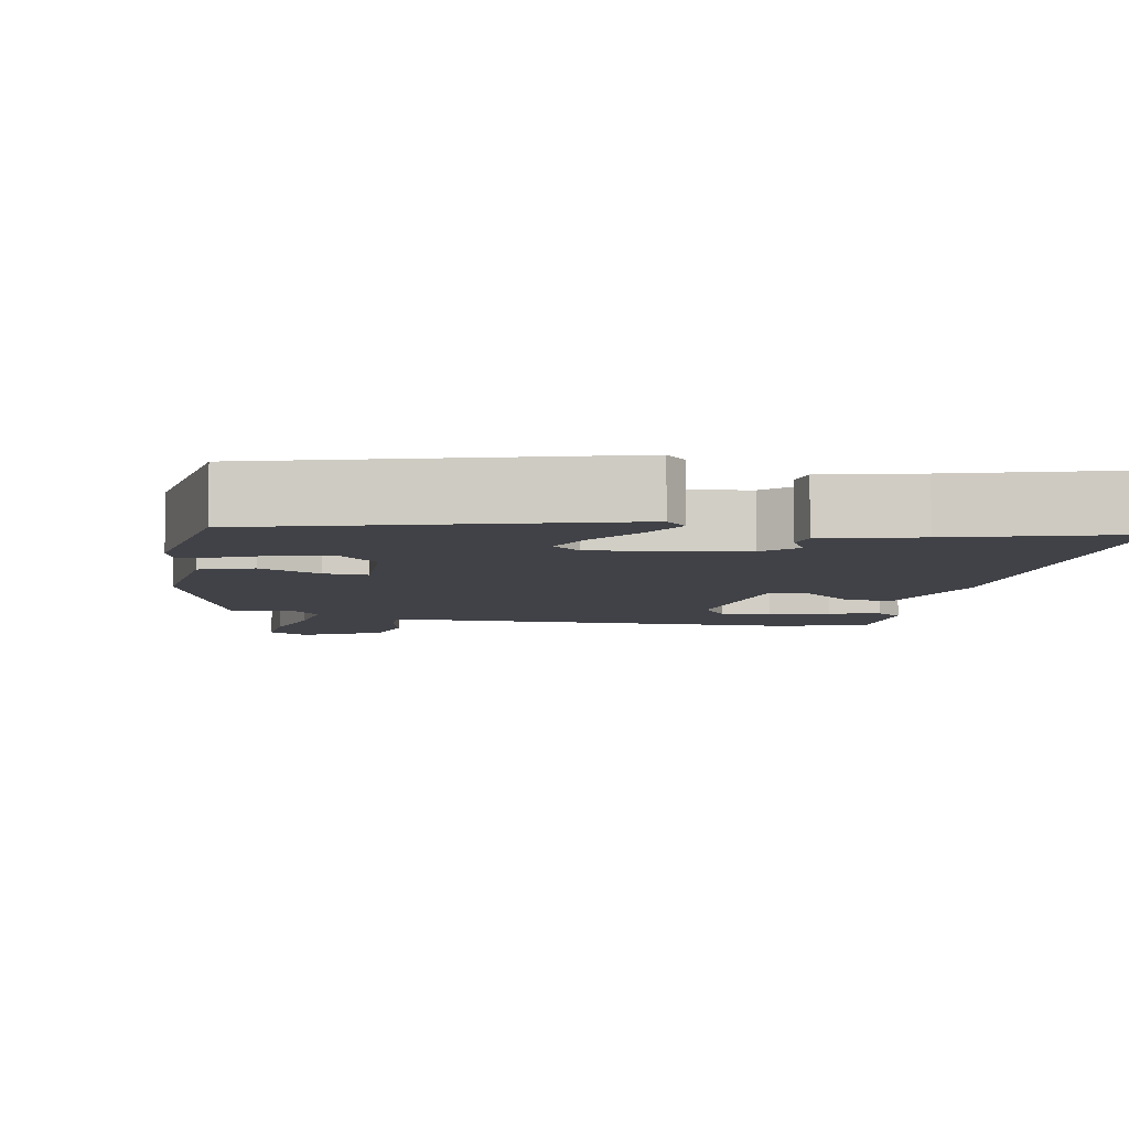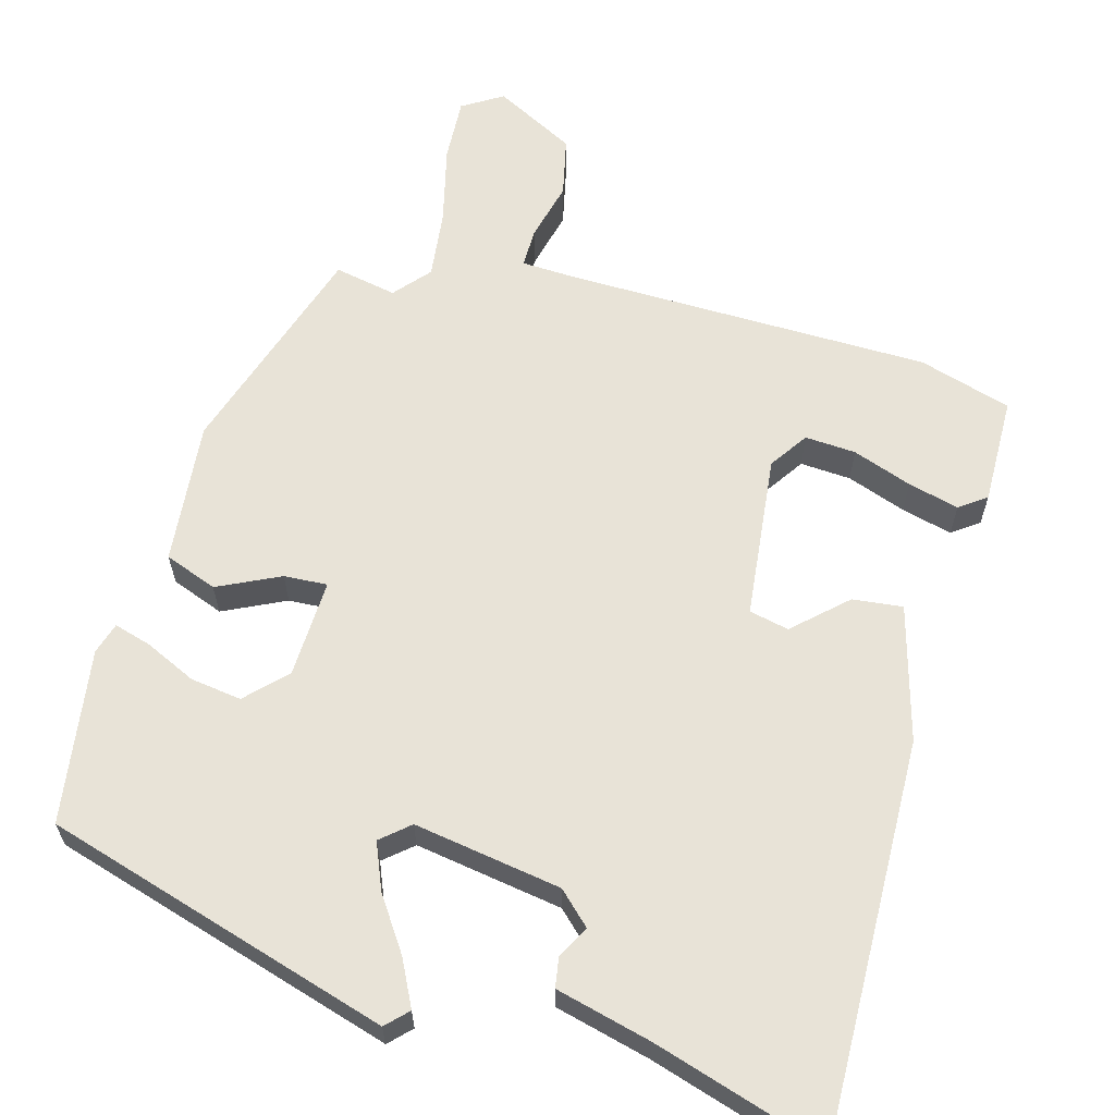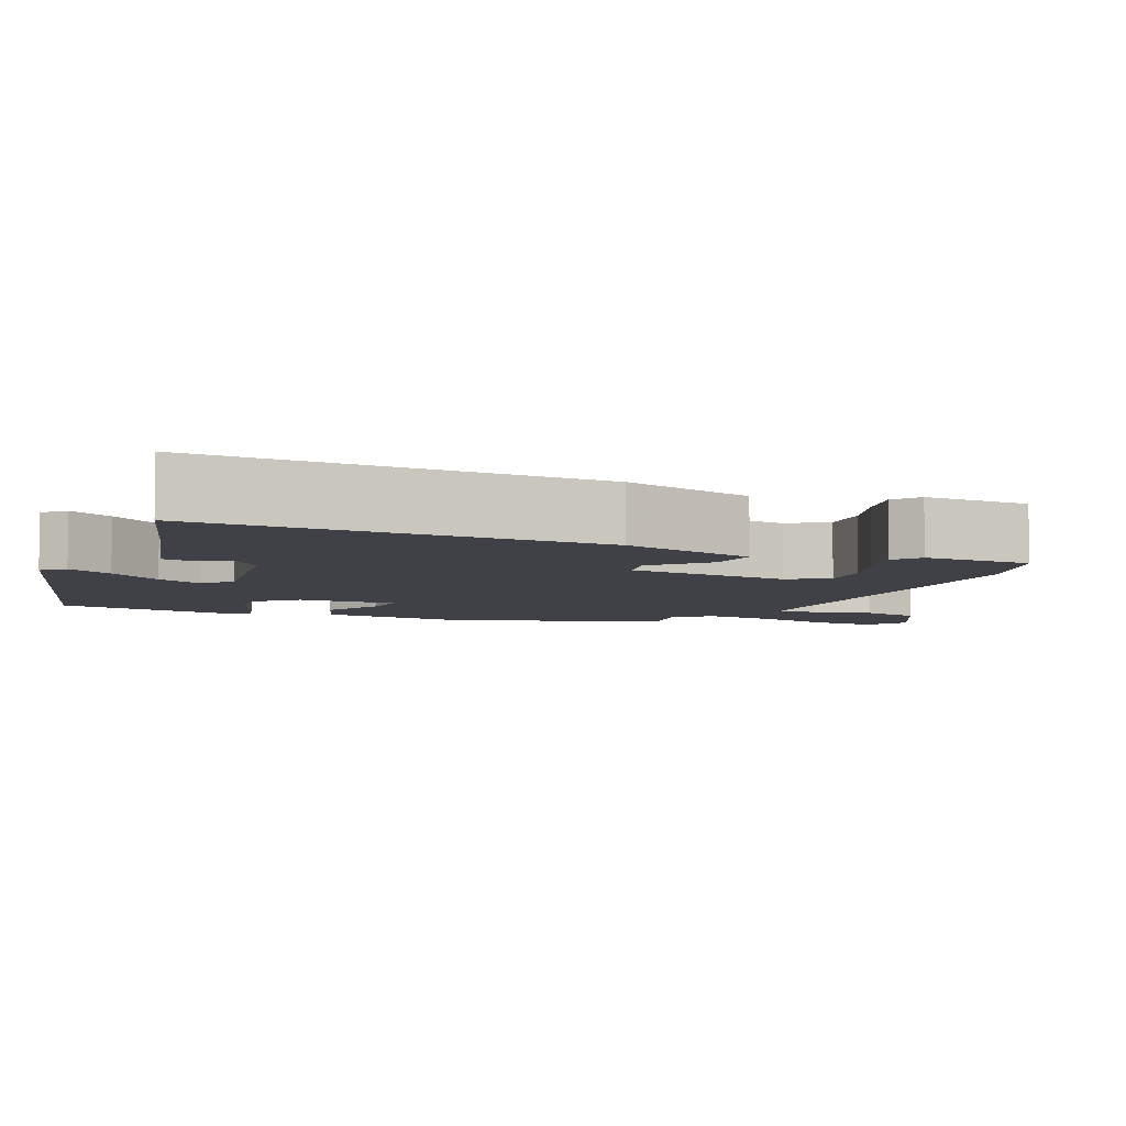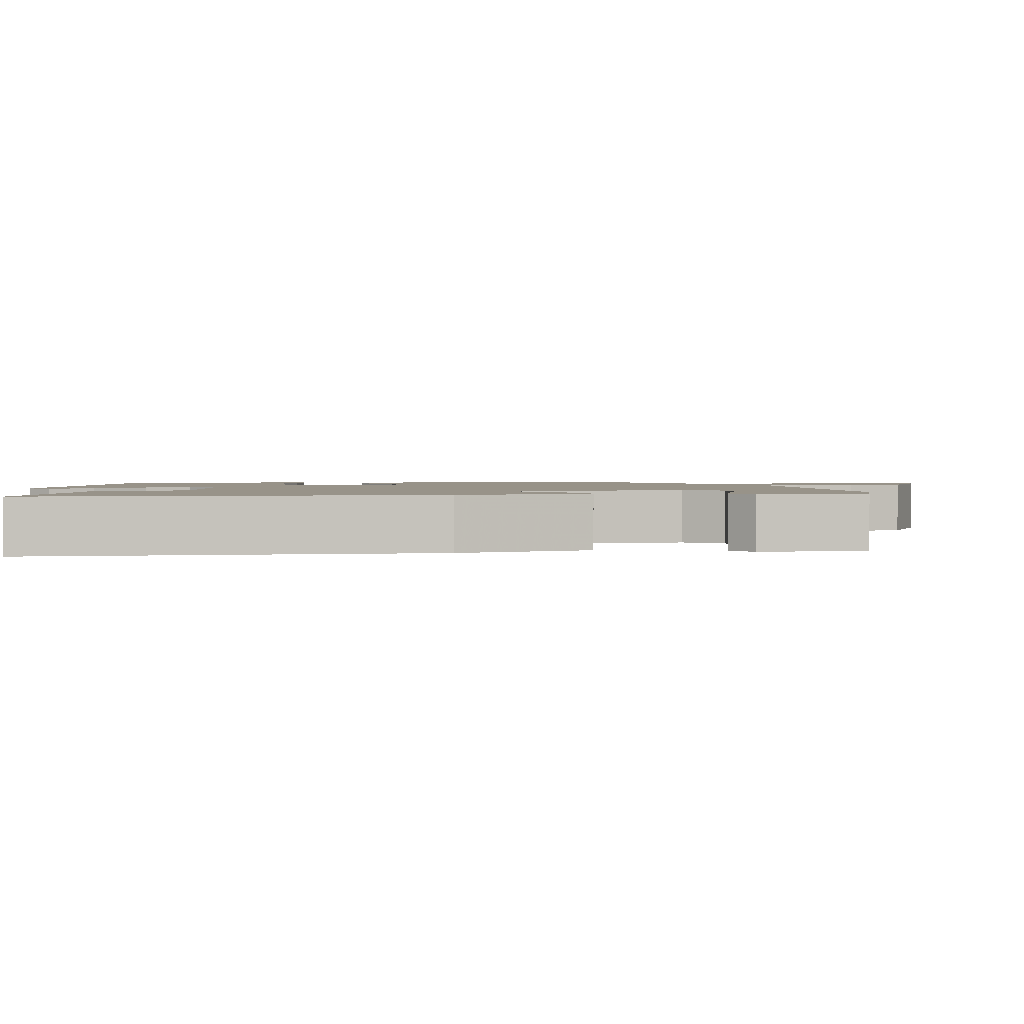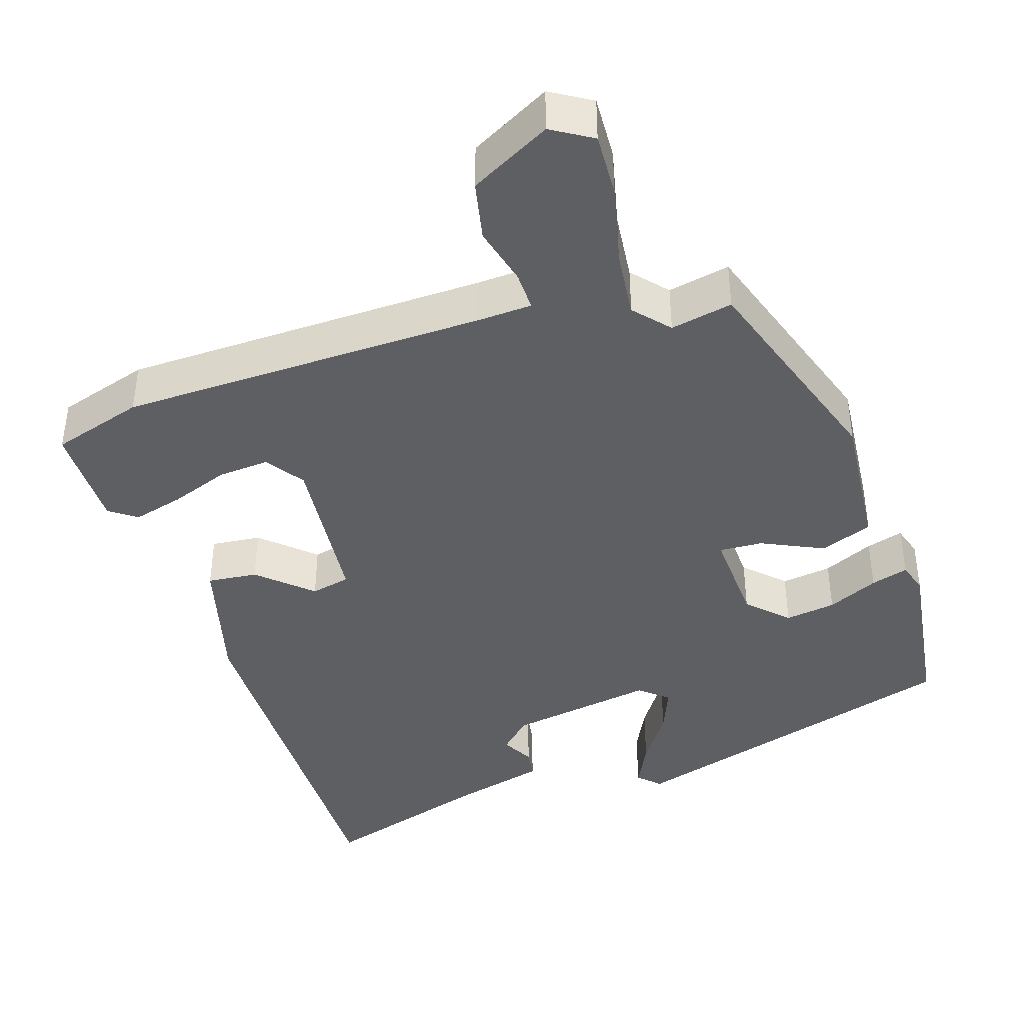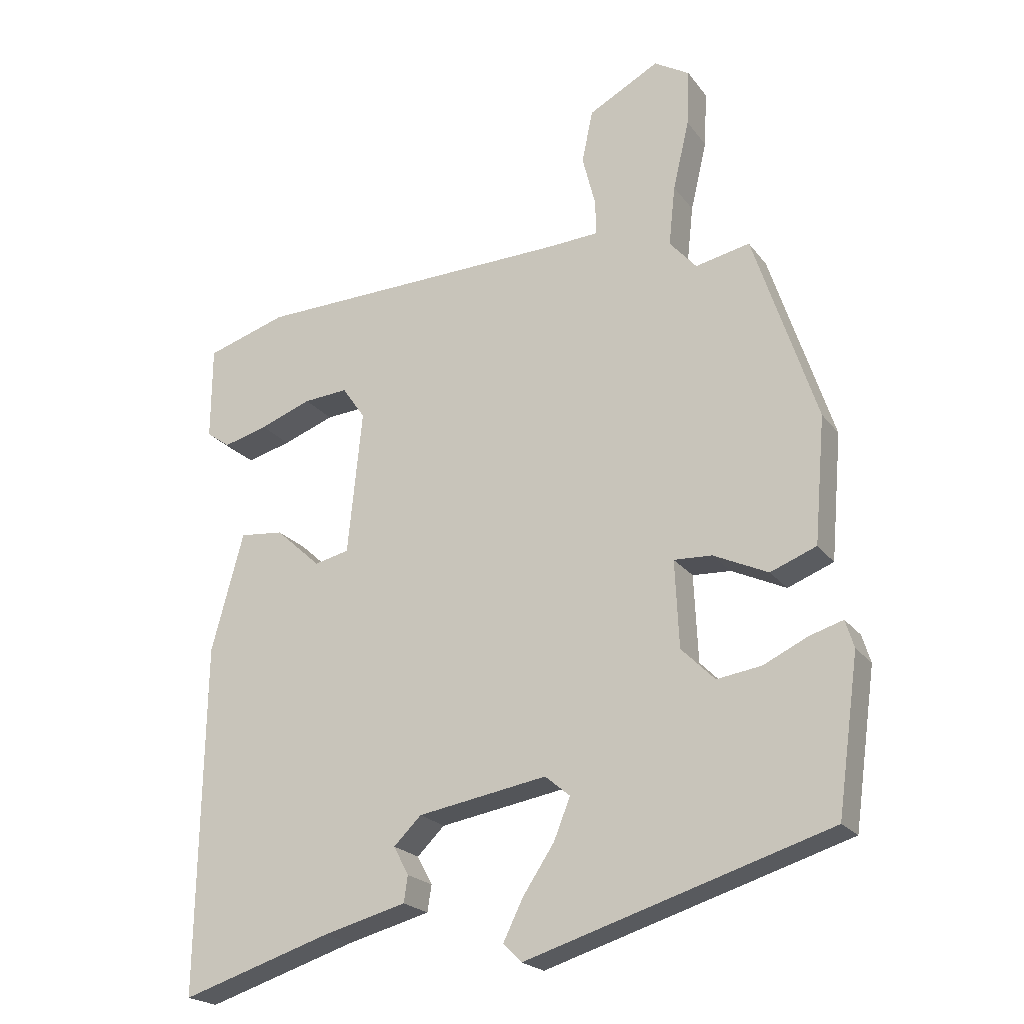
<metadata>
{"format":"obj","ext":"obj","renderer":"f3d","projection":"perspective","resolution":1024,"background":"white","views":[{"elev":-6.8,"azim":168.3,"up":"+Y"},{"elev":62.2,"azim":-164.9,"up":"+Y"},{"elev":-6.0,"azim":-114.4,"up":"+Y"},{"elev":1.6,"azim":-99.2,"up":"+Y"},{"elev":-40.9,"azim":18.0,"up":"+Y"},{"elev":-21.7,"azim":26.6,"up":"+Z"}]}
</metadata>
<code>
v 0.503 0.07 -0.4
v 0.041 0.07 -0.541
v 0.013 0.07 -0.513
v 0.043 0.07 -0.452
v 0.091 0.07 -0.38
v 0.116 0.07 -0.318
v 0.078 0.07 -0.286
v -0.119 0.07 -0.319
v -0.161 0.07 -0.36
v -0.138 0.07 -0.403
v -0.144 0.07 -0.443
v -0.271 0.07 -0.476
v -0.5 0.07 -0.548
v -0.492 0.07 -0.017
v -0.443 0.07 0.164
v -0.376 0.07 0.157
v -0.307 0.07 0.094
v -0.254 0.07 0.106
v -0.232 0.07 0.326
v -0.267 0.07 0.377
v -0.335 0.07 0.372
v -0.414 0.07 0.343
v -0.482 0.07 0.325
v -0.518 0.07 0.351
v -0.517 0.07 0.495
v -0.394 0.07 0.533
v 0.095 0.07 0.544
v 0.169 0.07 0.548
v 0.168 0.07 0.601
v 0.148 0.07 0.68
v 0.165 0.07 0.76
v 0.273 0.07 0.818
v 0.327 0.07 0.785
v 0.323 0.07 0.699
v 0.298 0.07 0.593
v 0.288 0.07 0.501
v 0.329 0.07 0.454
v 0.412 0.07 0.471
v 0.508 0.07 0.179
v 0.491 0.07 -0.013
v 0.421 0.07 -0.04
v 0.338 0.07 -0.001
v 0.28 0.07 0.002
v 0.286 0.07 -0.13
v 0.337 0.07 -0.181
v 0.405 0.07 -0.171
v 0.473 0.07 -0.139
v 0.523 0.07 -0.124
v 0.536 0.07 -0.166
v 0.503 0 -0.4
v 0.041 0 -0.541
v 0.013 0 -0.513
v 0.043 0 -0.452
v 0.091 0 -0.38
v 0.116 0 -0.318
v 0.078 0 -0.286
v -0.119 0 -0.319
v -0.161 0 -0.36
v -0.138 0 -0.403
v -0.144 0 -0.443
v -0.271 0 -0.476
v -0.5 0 -0.548
v -0.492 0 -0.017
v -0.443 0 0.164
v -0.376 0 0.157
v -0.307 0 0.094
v -0.254 0 0.106
v -0.232 0 0.326
v -0.267 0 0.377
v -0.335 0 0.372
v -0.414 0 0.343
v -0.482 0 0.325
v -0.518 0 0.351
v -0.517 0 0.495
v -0.394 0 0.533
v 0.095 0 0.544
v 0.169 0 0.548
v 0.168 0 0.601
v 0.148 0 0.68
v 0.165 0 0.76
v 0.273 0 0.818
v 0.327 0 0.785
v 0.323 0 0.699
v 0.298 0 0.593
v 0.288 0 0.501
v 0.329 0 0.454
v 0.412 0 0.471
v 0.508 0 0.179
v 0.491 0 -0.013
v 0.421 0 -0.04
v 0.338 0 -0.001
v 0.28 0 0.002
v 0.286 0 -0.13
v 0.337 0 -0.181
v 0.405 0 -0.171
v 0.473 0 -0.139
v 0.523 0 -0.124
v 0.536 0 -0.166
f 46 47 48 49
f 45 46 49 1
f 44 45 1 2
f 43 44 2
f 39 40 41 42
f 37 38 39 42
f 36 37 42 43
f 32 33 34 35
f 32 35 36
f 29 30 31 32
f 28 29 32 36
f 27 28 36 43
f 21 22 23 24
f 21 24 25 26
f 14 15 16 17
f 12 13 14 17
f 12 17 18
f 9 10 11 12
f 9 12 18 19
f 2 3 4 5
f 2 5 6
f 43 2 6
f 27 43 6 7
f 20 21 26 27
f 19 20 27
f 8 9 19 27
f 7 8 27
f 98 97 96 95
f 50 98 95 94
f 51 50 94 93
f 51 93 92
f 91 90 89 88
f 91 88 87 86
f 92 91 86 85
f 84 83 82 81
f 85 84 81
f 81 80 79 78
f 85 81 78 77
f 92 85 77 76
f 73 72 71 70
f 75 74 73 70
f 66 65 64 63
f 66 63 62 61
f 67 66 61
f 61 60 59 58
f 68 67 61 58
f 54 53 52 51
f 55 54 51
f 55 51 92
f 56 55 92 76
f 76 75 70 69
f 76 69 68
f 76 68 58 57
f 76 57 56
f 1 50 51 2
f 2 51 52 3
f 3 52 53 4
f 4 53 54 5
f 5 54 55 6
f 6 55 56 7
f 7 56 57 8
f 8 57 58 9
f 9 58 59 10
f 10 59 60 11
f 11 60 61 12
f 12 61 62 13
f 13 62 63 14
f 14 63 64 15
f 15 64 65 16
f 16 65 66 17
f 17 66 67 18
f 18 67 68 19
f 19 68 69 20
f 20 69 70 21
f 21 70 71 22
f 22 71 72 23
f 23 72 73 24
f 24 73 74 25
f 25 74 75 26
f 26 75 76 27
f 27 76 77 28
f 28 77 78 29
f 29 78 79 30
f 30 79 80 31
f 31 80 81 32
f 32 81 82 33
f 33 82 83 34
f 34 83 84 35
f 35 84 85 36
f 36 85 86 37
f 37 86 87 38
f 38 87 88 39
f 39 88 89 40
f 40 89 90 41
f 41 90 91 42
f 42 91 92 43
f 43 92 93 44
f 44 93 94 45
f 45 94 95 46
f 46 95 96 47
f 47 96 97 48
f 48 97 98 49
f 49 98 50 1

</code>
